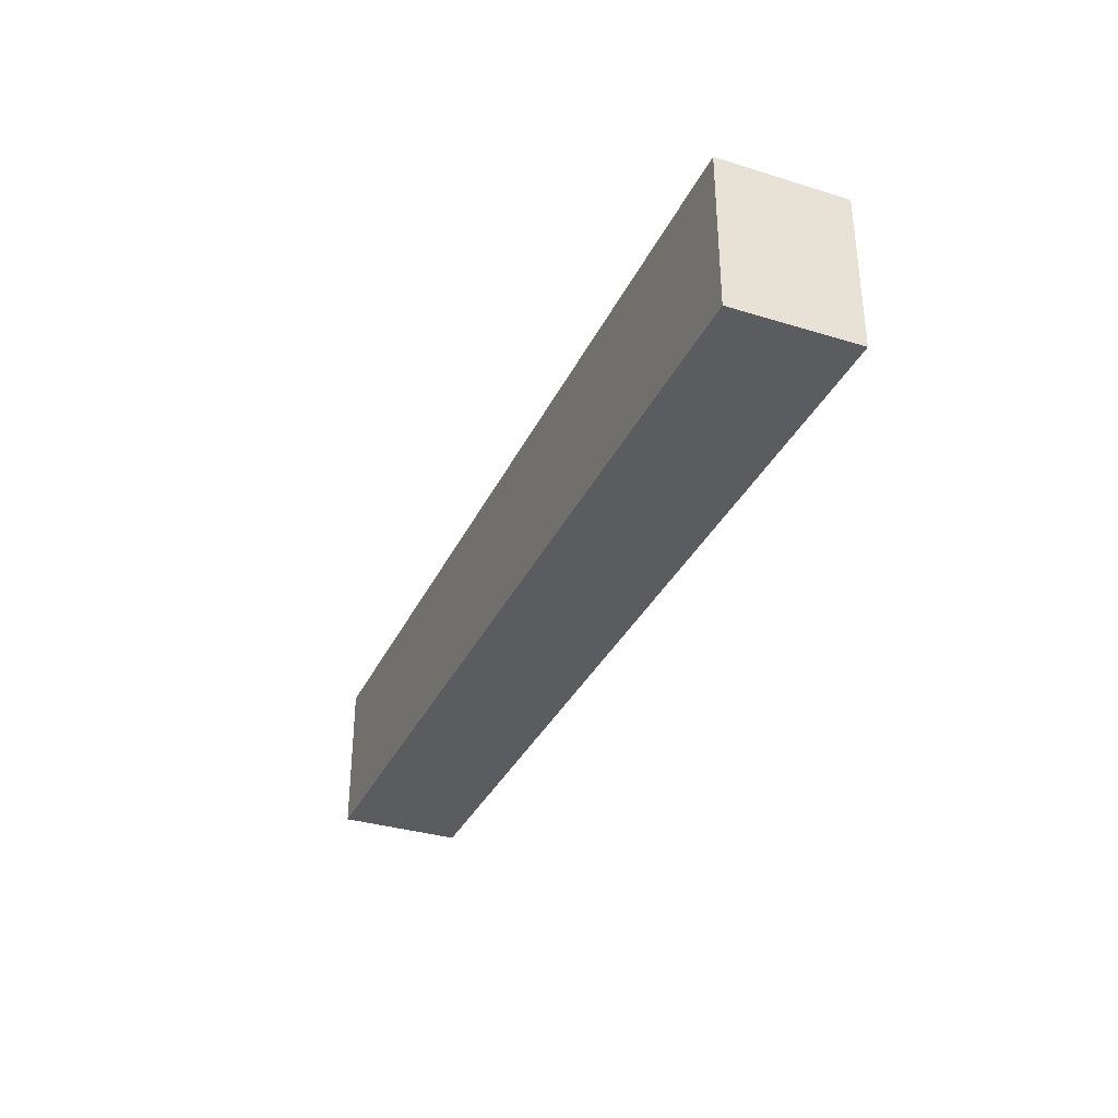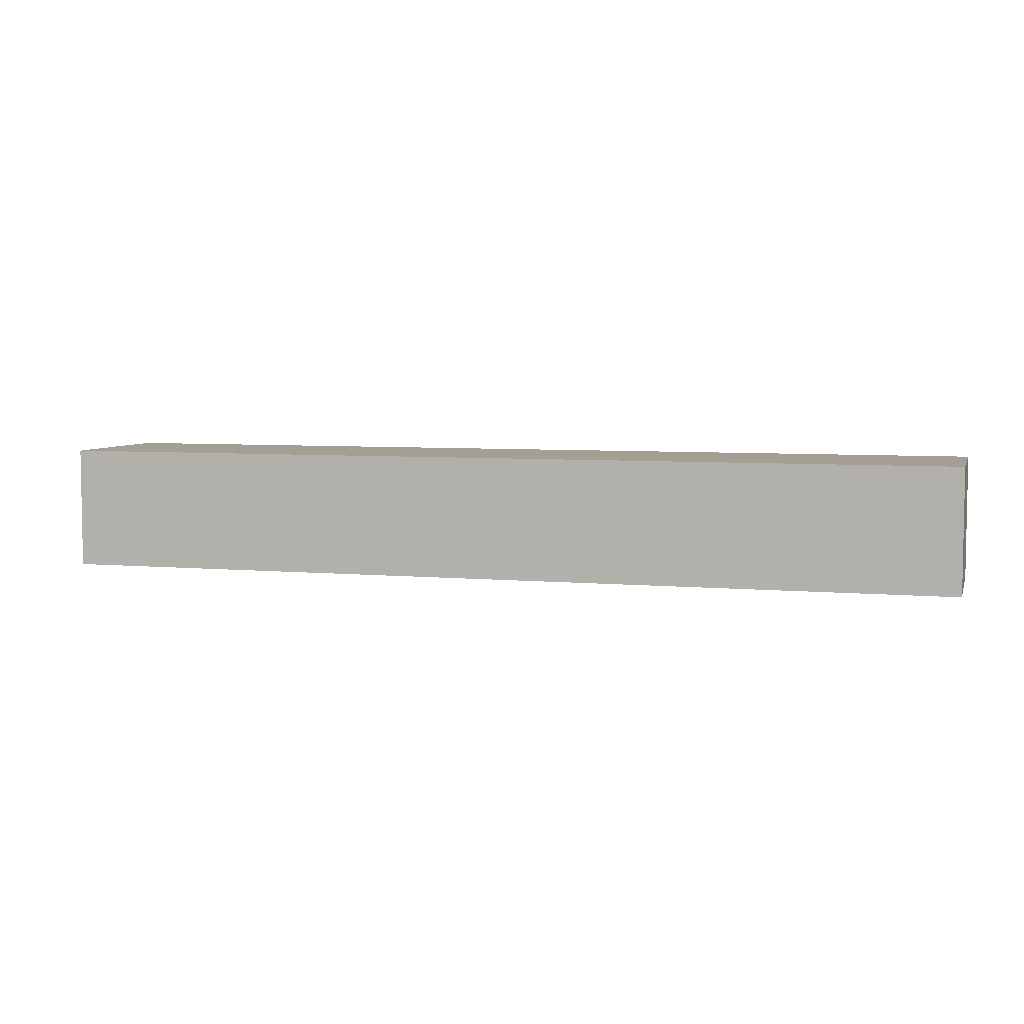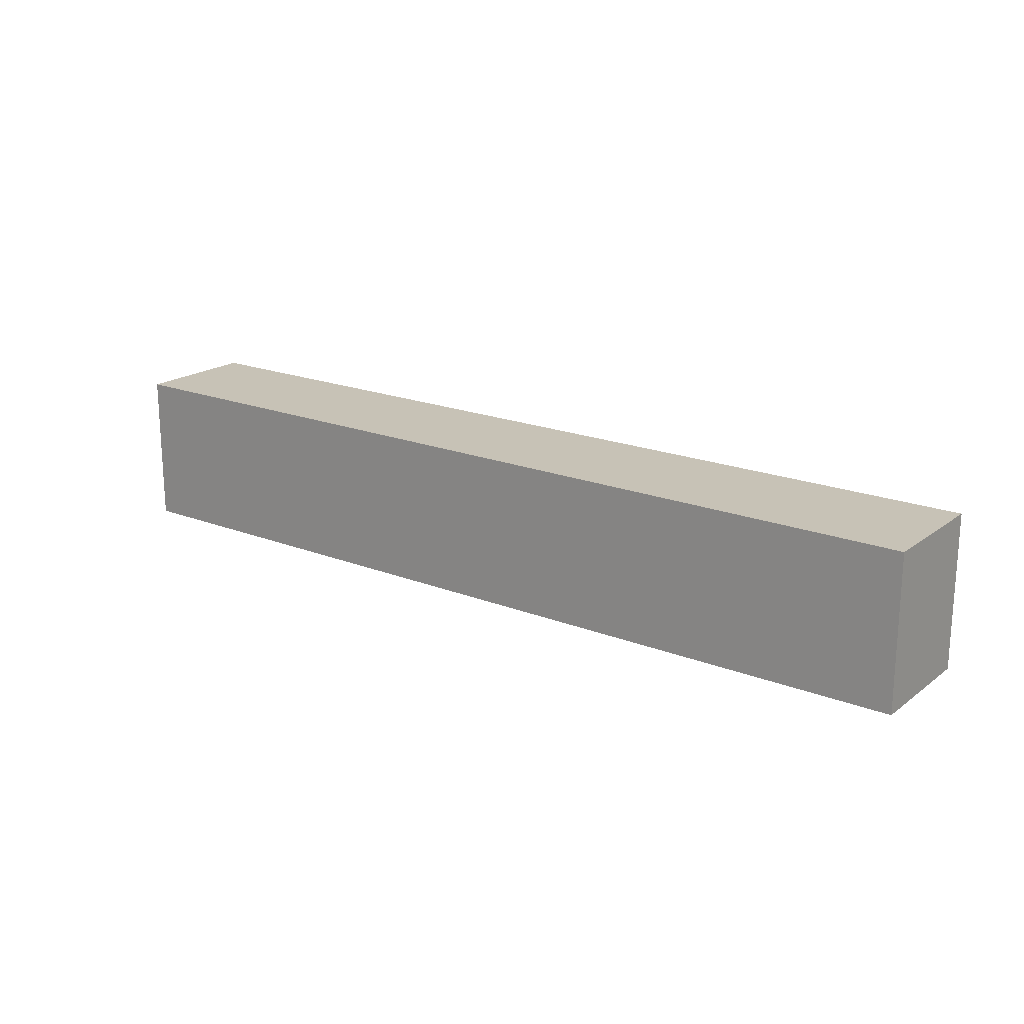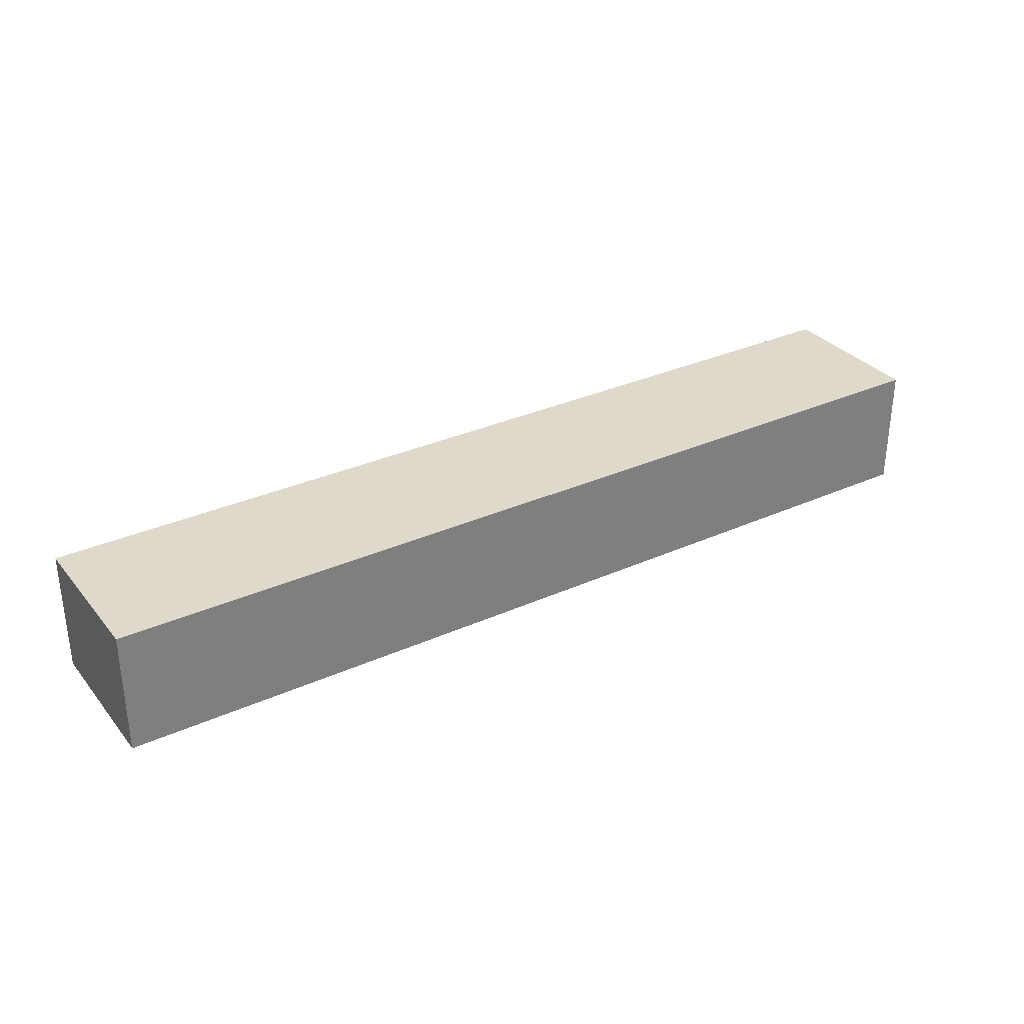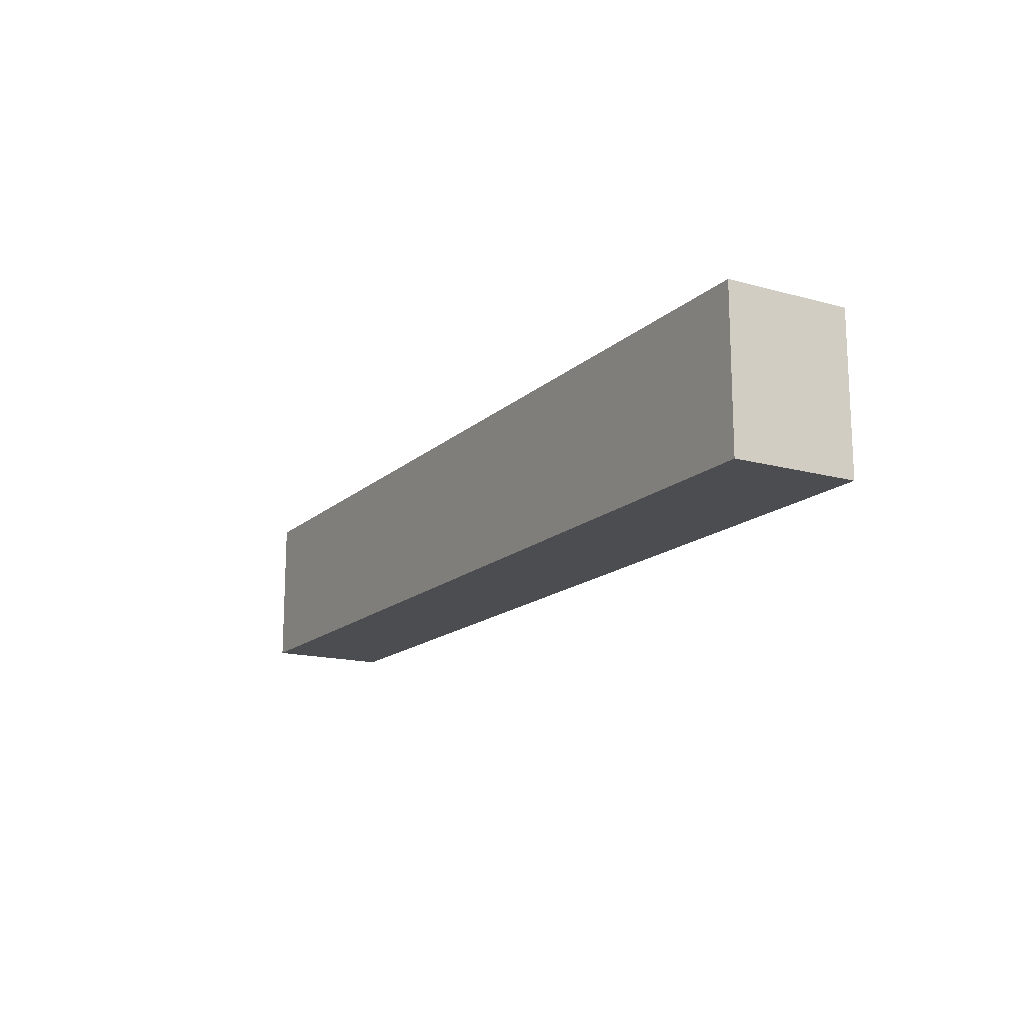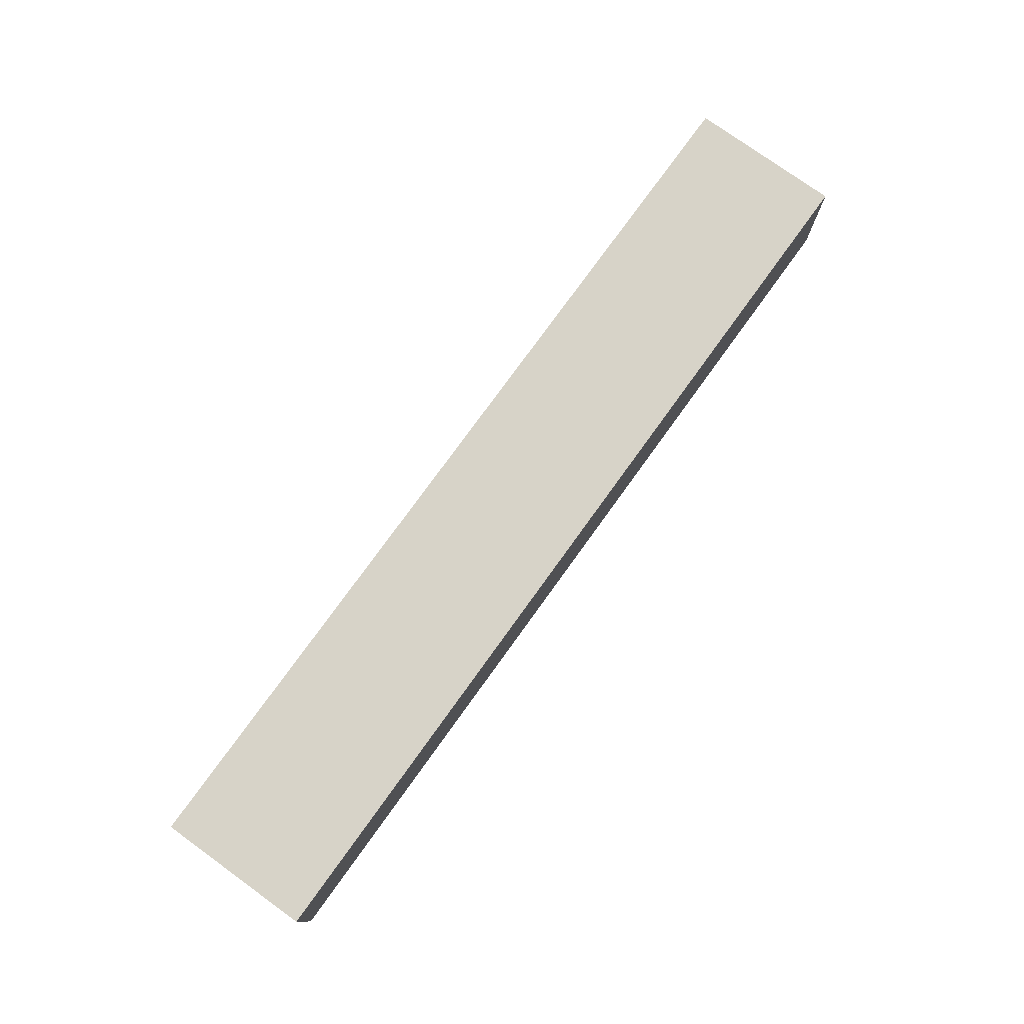
<metadata>
{"format":"obj","ext":"obj","renderer":"f3d","projection":"perspective","resolution":1024,"background":"white","views":[{"elev":-33.9,"azim":67.4,"up":"+Z"},{"elev":5.5,"azim":15.7,"up":"+Y"},{"elev":19.3,"azim":36.4,"up":"+Z"},{"elev":31.8,"azim":147.6,"up":"+Y"},{"elev":-15.7,"azim":60.1,"up":"+Z"},{"elev":76.9,"azim":125.8,"up":"+Y"}]}
</metadata>
<code>
o e9342126d52c43b5b489a5b4ffa59491a9d3b43ffd4fb6247e2ef6013a66b55
v -450 80 -1475
v -750 80 -1475
v -750 120 -1475
v -450 120 -1475
v -450 80 -1525
v -450 120 -1525
v -750 80 -1525
v -750 120 -1525
f 3 2 1
f 4 3 1
f 4 1 5
f 6 4 5
f 6 5 7
f 8 6 7
f 8 7 2
f 3 8 2
f 1 2 5
f 2 7 5
f 6 3 4
f 6 8 3

</code>
